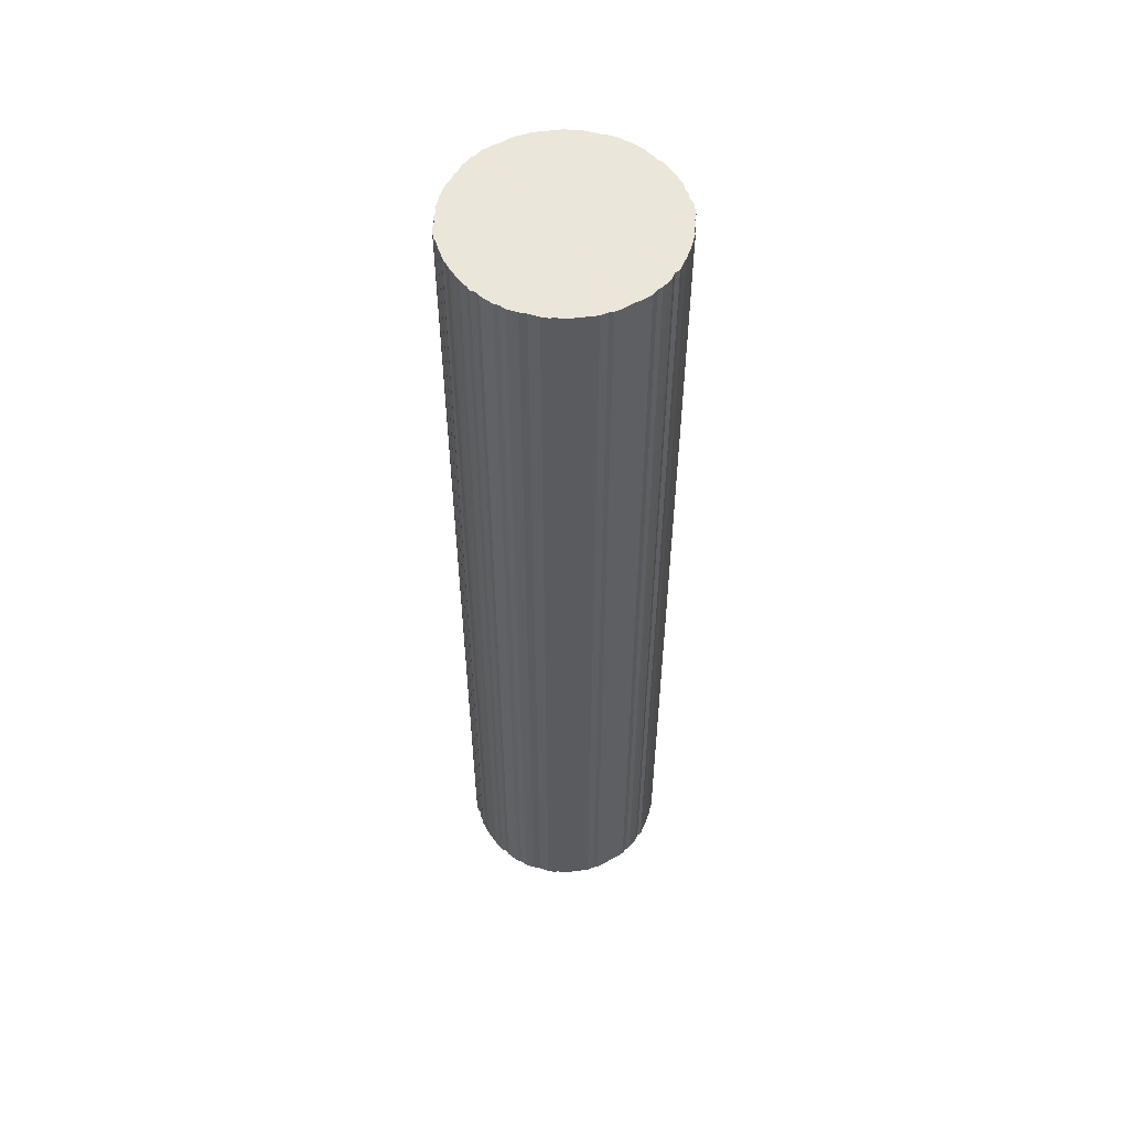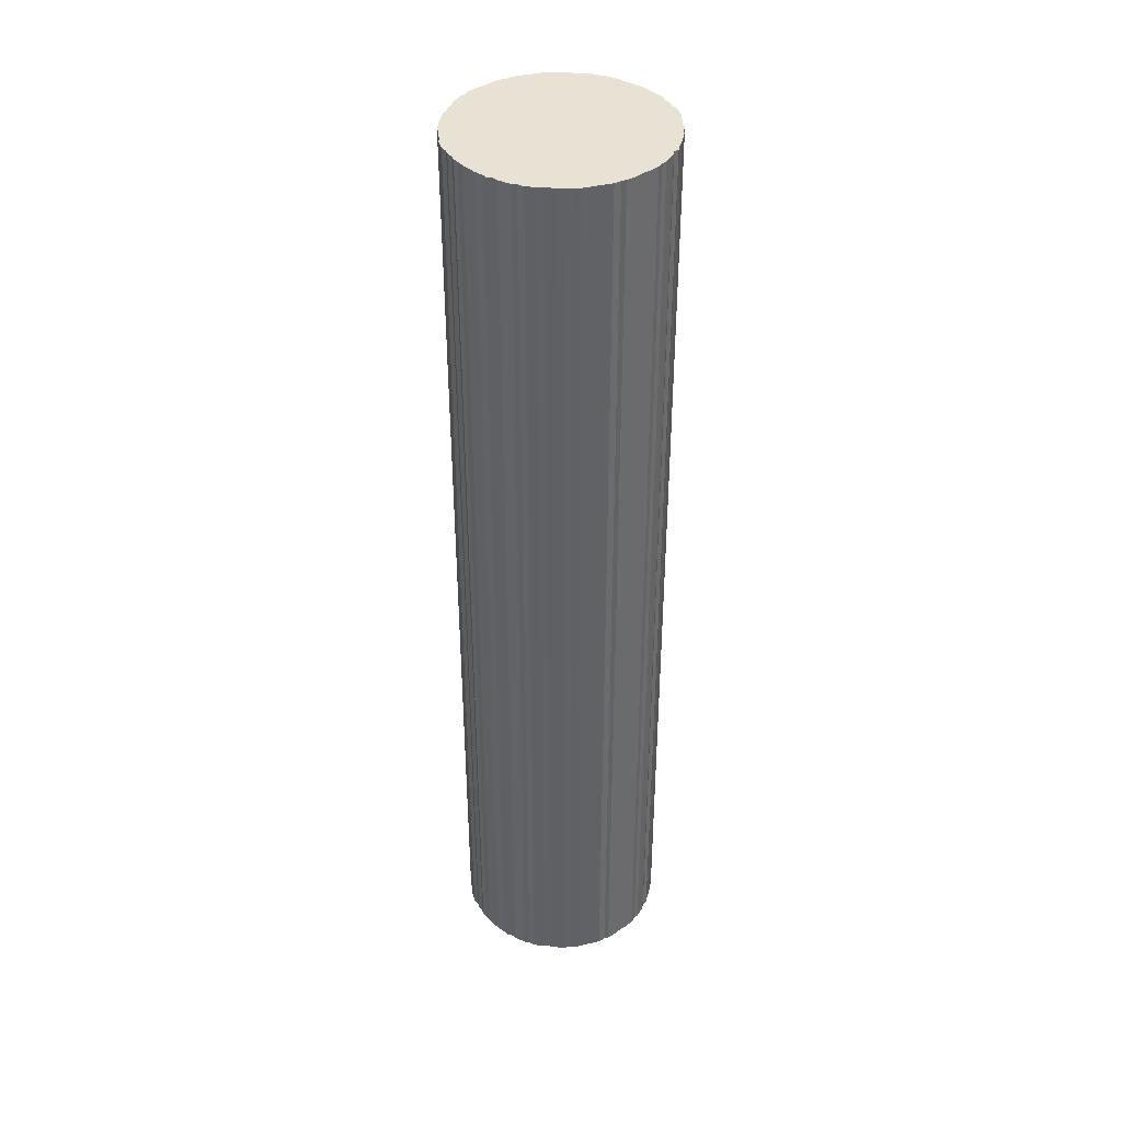
<metadata>
{"format":"obj","ext":"obj","renderer":"f3d","projection":"perspective","resolution":1024,"background":"white","views":[{"elev":55.0,"azim":-97.5,"up":"+Z"},{"elev":39.9,"azim":-106.6,"up":"+Z"}]}
</metadata>
<code>
o 13022
v 2164 1874 16.33
v 2164 1874 16.33
v 2164 1874 20.5
v 2164 1874 16.33
v 2164 1874 20.5
v 2164 1874 16.33
v 2164 1874 20.5
v 2164 1874 16.33
v 2164 1874 20.5
v 2165 1874 16.33
v 2165 1874 20.5
v 2164 1874 16.33
v 2164 1874 20.5
v 2165 1874 16.33
v 2165 1874 20.5
v 2164 1874 16.33
v 2164 1874 20.5
v 2165 1874 16.33
v 2165 1874 20.5
v 2164 1874 16.33
v 2164 1874 20.5
v 2165 1874 16.33
v 2165 1874 20.5
v 2164 1874 16.33
v 2164 1874 20.5
v 2165 1874 16.33
v 2165 1874 20.5
v 2164 1874 16.33
v 2164 1874 20.5
v 2165 1874 16.33
v 2165 1874 20.5
v 2164 1874 16.33
v 2164 1874 20.5
v 2165 1874 16.33
v 2165 1874 20.5
v 2164 1874 16.33
v 2164 1874 20.5
v 2165 1874 16.33
v 2165 1874 20.5
v 2164 1874 16.33
v 2164 1874 20.5
v 2165 1874 16.33
v 2165 1874 20.5
v 2164 1874 16.33
v 2164 1874 20.5
v 2165 1874 16.33
v 2165 1874 20.5
v 2164 1874 16.33
v 2164 1874 20.5
v 2165 1874 16.33
v 2165 1874 20.5
v 2164 1874 16.33
v 2164 1874 20.5
v 2165 1874 16.33
v 2165 1874 20.5
v 2164 1874 16.33
v 2164 1874 20.5
v 2165 1874 16.33
v 2165 1874 20.5
v 2164 1874 16.33
v 2164 1874 20.5
v 2165 1874 16.33
v 2165 1874 20.5
v 2164 1874 16.33
v 2164 1874 20.5
v 2165 1874 16.33
v 2165 1874 20.5
v 2164 1874 16.33
v 2164 1874 20.5
v 2165 1874 16.33
v 2165 1874 20.5
v 2164 1874 16.33
v 2164 1874 20.5
v 2165 1874 16.33
v 2165 1874 20.5
v 2164 1874 16.33
v 2164 1874 20.5
v 2165 1874 16.33
v 2165 1874 20.5
v 2164 1874 16.33
v 2164 1874 20.5
v 2165 1874 16.33
v 2165 1874 20.5
v 2164 1874 16.33
v 2164 1874 20.5
v 2165 1874 16.33
v 2165 1874 20.5
v 2164 1874 16.33
v 2164 1874 20.5
v 2165 1874 16.33
v 2165 1874 20.5
v 2164 1874 16.33
v 2164 1874 20.5
v 2165 1874 16.33
v 2165 1874 20.5
v 2164 1873 16.33
v 2164 1874 20.5
v 2165 1874 16.33
v 2165 1874 20.5
v 2164 1873 16.33
v 2164 1873 20.5
v 2165 1873 16.33
v 2165 1873 20.5
v 2164 1873 16.33
v 2164 1873 20.5
v 2165 1873 16.33
v 2165 1873 20.5
v 2164 1873 16.33
v 2164 1873 20.5
v 2165 1873 16.33
v 2165 1873 20.5
v 2164 1873 16.33
v 2164 1873 20.5
v 2165 1873 16.33
v 2165 1873 20.5
v 2164 1873 16.33
v 2164 1873 20.5
v 2165 1873 16.33
v 2165 1873 20.5
v 2164 1873 16.33
v 2164 1873 20.5
v 2165 1873 16.33
v 2165 1873 20.5
v 2164 1873 16.33
v 2164 1873 20.5
v 2165 1873 16.33
v 2165 1873 20.5
v 2164 1873 16.33
v 2164 1873 20.5
v 2165 1873 16.33
v 2165 1873 20.5
v 2164 1873 16.33
v 2164 1873 20.5
v 2165 1873 16.33
v 2165 1873 20.5
v 2164 1873 16.33
v 2164 1873 20.5
v 2165 1873 16.33
v 2165 1873 20.5
v 2164 1873 16.33
v 2164 1873 20.5
v 2165 1873 16.33
v 2165 1873 20.5
v 2164 1873 16.33
v 2164 1873 20.5
v 2165 1873 16.33
v 2165 1873 20.5
v 2164 1873 16.33
v 2164 1873 20.5
v 2165 1873 16.33
v 2165 1873 20.5
v 2164 1873 16.33
v 2164 1873 20.5
v 2165 1873 16.33
v 2165 1873 20.5
v 2164 1873 16.33
v 2164 1873 20.5
v 2165 1873 16.33
v 2165 1873 20.5
v 2164 1873 16.33
v 2164 1873 20.5
v 2165 1873 16.33
v 2165 1873 20.5
v 2164 1873 16.33
v 2164 1873 20.5
v 2165 1873 16.33
v 2165 1873 20.5
v 2164 1873 16.33
v 2164 1873 20.5
v 2165 1873 16.33
v 2165 1873 20.5
v 2164 1873 16.33
v 2164 1873 20.5
v 2165 1873 16.33
v 2165 1873 20.5
v 2164 1873 16.33
v 2164 1873 20.5
v 2165 1873 16.33
v 2165 1873 20.5
v 2164 1873 16.33
v 2164 1873 20.5
v 2165 1873 16.33
v 2165 1873 20.5
v 2164 1873 16.33
v 2164 1873 20.5
v 2165 1873 16.33
v 2165 1873 20.5
v 2164 1873 16.33
v 2164 1873 20.5
v 2165 1873 16.33
v 2165 1873 20.5
v 2164 1873 16.33
v 2164 1873 20.5
v 2165 1873 16.33
v 2165 1873 20.5
v 2164 1873 16.33
v 2164 1873 20.5
v 2165 1873 16.33
v 2165 1873 20.5
v 2164 1873 16.33
v 2164 1873 20.5
v 2165 1873 16.33
v 2165 1873 20.5
v 2164 1873 16.33
v 2164 1873 20.5
v 2165 1873 16.33
v 2165 1873 20.5
v 2164 1873 16.33
v 2164 1873 20.5
v 2165 1873 16.33
v 2165 1873 20.5
v 2164 1873 16.33
v 2164 1873 20.5
v 2165 1873 16.33
v 2165 1873 20.5
v 2164 1873 16.33
v 2164 1873 20.5
v 2165 1873 16.33
v 2165 1873 20.5
v 2164 1873 16.33
v 2164 1873 20.5
v 2165 1873 16.33
v 2165 1873 20.5
v 2164 1873 16.33
v 2164 1873 20.5
v 2164 1873 16.33
v 2164 1873 20.5
v 2164 1873 20.5
v 2164 1874 20.5
v 2164 1874 16.33
v 2164 1874 20.5
v 2164 1874 16.33
v 2164 1874 20.5
v 2164 1874 20.5
v 2164 1874 16.33
v 2165 1874 20.5
v 2164 1874 16.33
v 2164 1874 16.33
v 2164 1874 20.5
v 2165 1874 20.5
v 2165 1874 16.33
v 2165 1874 20.5
v 2165 1874 16.33
v 2164 1874 16.33
v 2164 1874 20.5
v 2165 1874 20.5
v 2165 1874 16.33
v 2165 1874 20.5
v 2165 1874 16.33
v 2164 1874 16.33
v 2164 1874 20.5
v 2165 1874 20.5
v 2165 1874 16.33
v 2165 1874 20.5
v 2165 1874 16.33
v 2164 1874 16.33
v 2164 1874 20.5
v 2165 1874 20.5
v 2165 1874 16.33
v 2165 1874 20.5
v 2165 1874 16.33
v 2164 1874 16.33
v 2164 1874 20.5
v 2165 1874 20.5
v 2165 1874 16.33
v 2165 1874 20.5
v 2165 1874 16.33
v 2164 1874 16.33
v 2164 1874 20.5
v 2165 1874 20.5
v 2165 1874 16.33
v 2165 1874 20.5
v 2165 1874 16.33
v 2164 1874 16.33
v 2164 1874 20.5
v 2165 1874 20.5
v 2165 1874 16.33
v 2165 1874 20.5
v 2165 1874 16.33
v 2164 1874 16.33
v 2164 1874 20.5
v 2165 1874 20.5
v 2165 1874 16.33
v 2165 1874 20.5
v 2165 1874 16.33
v 2164 1874 16.33
v 2164 1874 20.5
v 2165 1874 20.5
v 2165 1874 16.33
v 2165 1874 20.5
v 2165 1874 16.33
v 2164 1874 16.33
v 2164 1874 20.5
v 2165 1874 20.5
v 2165 1874 16.33
v 2165 1874 20.5
v 2165 1874 16.33
v 2164 1874 16.33
v 2164 1874 20.5
v 2165 1874 20.5
v 2165 1874 16.33
v 2165 1874 20.5
v 2165 1874 16.33
v 2164 1874 16.33
v 2164 1874 20.5
v 2165 1873 20.5
v 2165 1874 16.33
v 2165 1873 20.5
v 2165 1873 16.33
v 2164 1874 16.33
v 2164 1874 20.5
v 2165 1873 20.5
v 2165 1873 16.33
v 2165 1873 20.5
v 2165 1873 16.33
v 2164 1874 16.33
v 2164 1874 20.5
v 2165 1873 20.5
v 2165 1873 16.33
v 2165 1873 20.5
v 2165 1873 16.33
v 2164 1874 16.33
v 2164 1874 20.5
v 2165 1873 20.5
v 2165 1873 16.33
v 2165 1873 20.5
v 2165 1873 16.33
v 2164 1874 16.33
v 2164 1874 20.5
v 2165 1873 20.5
v 2165 1873 16.33
v 2165 1873 20.5
v 2165 1873 16.33
v 2164 1874 16.33
v 2164 1874 20.5
v 2165 1873 20.5
v 2165 1873 16.33
v 2165 1873 20.5
v 2165 1873 16.33
v 2164 1874 16.33
v 2164 1874 20.5
v 2165 1873 20.5
v 2165 1873 16.33
v 2165 1873 20.5
v 2165 1873 16.33
v 2164 1874 16.33
v 2164 1874 20.5
v 2165 1873 20.5
v 2165 1873 16.33
v 2165 1873 20.5
v 2165 1873 16.33
v 2164 1874 16.33
v 2164 1874 20.5
v 2165 1873 20.5
v 2165 1873 16.33
v 2165 1873 20.5
v 2165 1873 16.33
v 2164 1874 16.33
v 2164 1874 20.5
v 2165 1873 20.5
v 2165 1873 16.33
v 2165 1873 20.5
v 2165 1873 16.33
v 2164 1874 16.33
v 2164 1874 20.5
v 2165 1873 20.5
v 2165 1873 16.33
v 2165 1873 20.5
v 2165 1873 16.33
v 2164 1873 16.33
v 2164 1873 20.5
v 2165 1873 20.5
v 2165 1873 16.33
v 2165 1873 20.5
v 2165 1873 16.33
v 2164 1873 16.33
v 2164 1873 20.5
v 2165 1873 20.5
v 2165 1873 16.33
v 2165 1873 20.5
v 2165 1873 16.33
v 2164 1873 16.33
v 2164 1873 20.5
v 2165 1873 20.5
v 2165 1873 16.33
v 2165 1873 20.5
v 2165 1873 16.33
v 2164 1873 16.33
v 2164 1873 20.5
v 2165 1873 20.5
v 2165 1873 16.33
v 2165 1873 20.5
v 2165 1873 16.33
v 2164 1873 16.33
v 2164 1873 20.5
v 2165 1873 20.5
v 2165 1873 16.33
v 2164 1873 20.5
v 2165 1873 16.33
v 2164 1873 16.33
v 2164 1873 20.5
v 2164 1873 20.5
v 2164 1873 16.33
v 2164 1873 20.5
v 2164 1873 16.33
v 2164 1873 16.33
v 2164 1873 20.5
v 2164 1873 20.5
v 2164 1873 16.33
v 2164 1873 20.5
v 2164 1873 16.33
v 2164 1873 16.33
v 2164 1873 20.5
v 2164 1873 20.5
v 2164 1873 16.33
v 2164 1873 20.5
v 2164 1873 16.33
v 2164 1873 16.33
v 2164 1873 20.5
v 2164 1873 20.5
v 2164 1873 16.33
v 2164 1873 20.5
v 2164 1873 16.33
v 2164 1873 16.33
v 2164 1873 20.5
v 2164 1873 20.5
v 2164 1873 16.33
v 2164 1873 20.5
v 2164 1873 16.33
v 2164 1873 16.33
v 2164 1873 20.5
v 2164 1873 20.5
v 2164 1873 16.33
v 2164 1873 20.5
v 2164 1873 16.33
v 2164 1873 16.33
v 2164 1873 20.5
v 2164 1873 20.5
v 2164 1873 16.33
v 2164 1873 20.5
v 2164 1873 16.33
v 2164 1873 16.33
v 2164 1873 20.5
v 2164 1873 20.5
v 2164 1873 16.33
v 2164 1873 20.5
v 2164 1873 16.33
v 2164 1873 16.33
v 2164 1873 20.5
v 2164 1873 20.5
v 2164 1873 16.33
v 2164 1873 20.5
v 2164 1873 16.33
v 2164 1873 16.33
v 2164 1873 20.5
v 2164 1873 16.33
v 2164 1873 16.33
v 2164 1874 16.33
v 2164 1874 16.33
v 2164 1874 16.33
v 2164 1874 16.33
v 2164 1874 16.33
v 2165 1874 16.33
v 2164 1874 16.33
v 2165 1874 16.33
v 2164 1874 16.33
v 2165 1874 16.33
v 2164 1874 16.33
v 2165 1874 16.33
v 2164 1874 16.33
v 2165 1874 16.33
v 2164 1874 16.33
v 2165 1874 16.33
v 2164 1874 16.33
v 2165 1874 16.33
v 2164 1874 16.33
v 2165 1874 16.33
v 2164 1874 16.33
v 2165 1874 16.33
v 2164 1874 16.33
v 2165 1874 16.33
v 2164 1874 16.33
v 2165 1874 16.33
v 2164 1874 16.33
v 2165 1874 16.33
v 2164 1874 16.33
v 2165 1874 16.33
v 2164 1874 16.33
v 2165 1874 16.33
v 2164 1874 16.33
v 2165 1874 16.33
v 2164 1874 16.33
v 2165 1874 16.33
v 2164 1874 16.33
v 2165 1874 16.33
v 2164 1874 16.33
v 2165 1874 16.33
v 2164 1874 16.33
v 2165 1874 16.33
v 2164 1874 16.33
v 2165 1874 16.33
v 2164 1874 16.33
v 2165 1874 16.33
v 2164 1874 16.33
v 2165 1874 16.33
v 2164 1873 16.33
v 2165 1874 16.33
v 2164 1873 16.33
v 2165 1873 16.33
v 2164 1873 16.33
v 2165 1873 16.33
v 2164 1873 16.33
v 2165 1873 16.33
v 2164 1873 16.33
v 2165 1873 16.33
v 2164 1873 16.33
v 2165 1873 16.33
v 2164 1873 16.33
v 2165 1873 16.33
v 2164 1873 16.33
v 2165 1873 16.33
v 2164 1873 16.33
v 2165 1873 16.33
v 2164 1873 16.33
v 2165 1873 16.33
v 2164 1873 16.33
v 2165 1873 16.33
v 2164 1873 16.33
v 2165 1873 16.33
v 2164 1873 16.33
v 2165 1873 16.33
v 2164 1873 16.33
v 2165 1873 16.33
v 2164 1873 16.33
v 2165 1873 16.33
v 2164 1873 16.33
v 2165 1873 16.33
v 2164 1873 16.33
v 2165 1873 16.33
v 2164 1873 16.33
v 2165 1873 16.33
v 2164 1873 16.33
v 2165 1873 16.33
v 2164 1873 16.33
v 2165 1873 16.33
v 2164 1873 16.33
v 2165 1873 16.33
v 2164 1873 16.33
v 2165 1873 16.33
v 2164 1873 16.33
v 2165 1873 16.33
v 2164 1873 16.33
v 2165 1873 16.33
v 2164 1873 16.33
v 2165 1873 16.33
v 2164 1873 16.33
v 2165 1873 16.33
v 2164 1873 16.33
v 2165 1873 16.33
v 2164 1873 16.33
v 2165 1873 16.33
v 2164 1873 16.33
v 2165 1873 16.33
v 2164 1873 16.33
v 2165 1873 16.33
v 2164 1873 16.33
v 2165 1873 16.33
v 2164 1873 16.33
v 2165 1873 16.33
v 2164 1873 16.33
v 2164 1873 16.33
v 2164 1873 20.5
v 2164 1874 20.5
v 2164 1874 20.5
v 2164 1874 20.5
v 2164 1874 20.5
v 2165 1874 20.5
v 2164 1874 20.5
v 2165 1874 20.5
v 2164 1874 20.5
v 2165 1874 20.5
v 2164 1874 20.5
v 2165 1874 20.5
v 2164 1874 20.5
v 2165 1874 20.5
v 2164 1874 20.5
v 2165 1874 20.5
v 2164 1874 20.5
v 2165 1874 20.5
v 2164 1874 20.5
v 2165 1874 20.5
v 2164 1874 20.5
v 2165 1874 20.5
v 2164 1874 20.5
v 2165 1874 20.5
v 2164 1874 20.5
v 2165 1874 20.5
v 2164 1874 20.5
v 2165 1874 20.5
v 2164 1874 20.5
v 2165 1874 20.5
v 2164 1874 20.5
v 2165 1874 20.5
v 2164 1874 20.5
v 2165 1874 20.5
v 2164 1874 20.5
v 2165 1874 20.5
v 2164 1874 20.5
v 2165 1874 20.5
v 2164 1874 20.5
v 2165 1874 20.5
v 2164 1874 20.5
v 2165 1874 20.5
v 2164 1874 20.5
v 2165 1874 20.5
v 2164 1874 20.5
v 2165 1874 20.5
v 2164 1874 20.5
v 2165 1874 20.5
v 2164 1874 20.5
v 2165 1874 20.5
v 2164 1873 20.5
v 2165 1873 20.5
v 2164 1873 20.5
v 2165 1873 20.5
v 2164 1873 20.5
v 2165 1873 20.5
v 2164 1873 20.5
v 2165 1873 20.5
v 2164 1873 20.5
v 2165 1873 20.5
v 2164 1873 20.5
v 2165 1873 20.5
v 2164 1873 20.5
v 2165 1873 20.5
v 2164 1873 20.5
v 2165 1873 20.5
v 2164 1873 20.5
v 2165 1873 20.5
v 2164 1873 20.5
v 2165 1873 20.5
v 2164 1873 20.5
v 2165 1873 20.5
v 2164 1873 20.5
v 2165 1873 20.5
v 2164 1873 20.5
v 2165 1873 20.5
v 2164 1873 20.5
v 2165 1873 20.5
v 2164 1873 20.5
v 2165 1873 20.5
v 2164 1873 20.5
v 2165 1873 20.5
v 2164 1873 20.5
v 2165 1873 20.5
v 2164 1873 20.5
v 2165 1873 20.5
v 2164 1873 20.5
v 2165 1873 20.5
v 2164 1873 20.5
v 2165 1873 20.5
v 2164 1873 20.5
v 2165 1873 20.5
v 2164 1873 20.5
v 2165 1873 20.5
v 2164 1873 20.5
v 2165 1873 20.5
v 2164 1873 20.5
v 2165 1873 20.5
v 2164 1873 20.5
v 2165 1873 20.5
v 2164 1873 20.5
v 2165 1873 20.5
v 2164 1873 20.5
v 2165 1873 20.5
v 2164 1873 20.5
v 2165 1873 20.5
v 2164 1873 20.5
v 2165 1873 20.5
v 2164 1873 20.5
v 2165 1873 20.5
v 2164 1873 20.5
v 2165 1873 20.5
v 2164 1873 20.5
v 2164 1873 20.5
v 2164 1873 20.5
f 1 2 3
f 2 4 5
f 6 1 7
f 4 8 9
f 10 6 11
f 8 12 13
f 14 10 15
f 12 16 17
f 18 14 19
f 16 20 21
f 22 18 23
f 20 24 25
f 26 22 27
f 24 28 29
f 30 26 31
f 28 32 33
f 34 30 35
f 32 36 37
f 38 34 39
f 36 40 41
f 42 38 43
f 40 44 45
f 46 42 47
f 44 48 49
f 50 46 51
f 48 52 53
f 54 50 55
f 52 56 57
f 58 54 59
f 56 60 61
f 62 58 63
f 60 64 65
f 66 62 67
f 64 68 69
f 70 66 71
f 68 72 73
f 74 70 75
f 72 76 77
f 78 74 79
f 76 80 81
f 82 78 83
f 80 84 85
f 86 82 87
f 84 88 89
f 90 86 91
f 88 92 93
f 94 90 95
f 92 96 97
f 98 94 99
f 96 100 101
f 102 98 103
f 100 104 105
f 106 102 107
f 104 108 109
f 110 106 111
f 108 112 113
f 114 110 115
f 112 116 117
f 118 114 119
f 116 120 121
f 122 118 123
f 120 124 125
f 126 122 127
f 124 128 129
f 130 126 131
f 128 132 133
f 134 130 135
f 132 136 137
f 138 134 139
f 136 140 141
f 142 138 143
f 140 144 145
f 146 142 147
f 144 148 149
f 150 146 151
f 148 152 153
f 154 150 155
f 152 156 157
f 158 154 159
f 156 160 161
f 162 158 163
f 160 164 165
f 166 162 167
f 164 168 169
f 170 166 171
f 168 172 173
f 174 170 175
f 172 176 177
f 178 174 179
f 176 180 181
f 182 178 183
f 180 184 185
f 186 182 187
f 184 188 189
f 190 186 191
f 188 192 193
f 194 190 195
f 192 196 197
f 198 194 199
f 196 200 201
f 202 198 203
f 200 204 205
f 206 202 207
f 204 208 209
f 210 206 211
f 208 212 213
f 214 210 215
f 212 216 217
f 218 214 219
f 216 220 221
f 222 218 223
f 220 224 225
f 226 222 227
f 224 226 228
f 229 230 231
f 231 232 233
f 234 235 229
f 236 237 234
f 233 238 239
f 240 241 236
f 242 243 240
f 239 244 245
f 246 247 242
f 248 249 246
f 245 250 251
f 252 253 248
f 254 255 252
f 251 256 257
f 258 259 254
f 260 261 258
f 257 262 263
f 264 265 260
f 266 267 264
f 263 268 269
f 270 271 266
f 272 273 270
f 269 274 275
f 276 277 272
f 278 279 276
f 275 280 281
f 282 283 278
f 284 285 282
f 281 286 287
f 288 289 284
f 290 291 288
f 287 292 293
f 294 295 290
f 296 297 294
f 293 298 299
f 300 301 296
f 302 303 300
f 299 304 305
f 306 307 302
f 308 309 306
f 305 310 311
f 312 313 308
f 314 315 312
f 311 316 317
f 318 319 314
f 320 321 318
f 317 322 323
f 324 325 320
f 326 327 324
f 323 328 329
f 330 331 326
f 332 333 330
f 329 334 335
f 336 337 332
f 338 339 336
f 335 340 341
f 342 343 338
f 344 345 342
f 341 346 347
f 348 349 344
f 350 351 348
f 347 352 353
f 354 355 350
f 356 357 354
f 353 358 359
f 360 361 356
f 362 363 360
f 359 364 365
f 366 367 362
f 368 369 366
f 365 370 371
f 372 373 368
f 374 375 372
f 371 376 377
f 378 379 374
f 380 381 378
f 377 382 383
f 384 385 380
f 386 387 384
f 383 388 389
f 390 391 386
f 392 393 390
f 389 394 395
f 396 397 392
f 398 399 396
f 395 400 401
f 402 403 398
f 404 405 402
f 401 406 407
f 408 409 404
f 410 411 408
f 407 412 413
f 414 415 410
f 416 417 414
f 413 418 419
f 420 421 416
f 422 423 420
f 419 424 425
f 426 427 422
f 428 429 426
f 425 430 431
f 432 433 428
f 434 435 432
f 431 436 437
f 438 439 434
f 440 441 438
f 437 442 443
f 444 445 440
f 446 447 444
f 443 448 449
f 450 451 446
f 452 453 450
f 449 454 455
f 455 456 452
f 457 458 459
f 457 460 458
f 457 459 461
f 457 462 460
f 457 461 463
f 457 464 462
f 457 463 465
f 457 466 464
f 457 465 467
f 457 468 466
f 457 467 469
f 457 470 468
f 457 469 471
f 457 472 470
f 457 471 473
f 457 474 472
f 457 473 475
f 457 476 474
f 457 475 477
f 457 478 476
f 457 477 479
f 457 480 478
f 457 479 481
f 457 482 480
f 457 481 483
f 457 484 482
f 457 483 485
f 457 486 484
f 457 485 487
f 457 488 486
f 457 487 489
f 457 490 488
f 457 489 491
f 457 492 490
f 457 491 493
f 457 494 492
f 457 493 495
f 457 496 494
f 457 495 497
f 457 498 496
f 457 497 499
f 457 500 498
f 457 499 501
f 457 502 500
f 457 501 503
f 457 504 502
f 457 503 505
f 457 506 504
f 457 505 507
f 457 508 506
f 457 507 509
f 457 510 508
f 457 509 511
f 457 512 510
f 457 511 513
f 457 514 512
f 457 513 515
f 457 516 514
f 457 515 517
f 457 518 516
f 457 517 519
f 457 520 518
f 457 519 521
f 457 522 520
f 457 521 523
f 457 524 522
f 457 523 525
f 457 526 524
f 457 525 527
f 457 528 526
f 457 527 529
f 457 530 528
f 457 529 531
f 457 532 530
f 457 531 533
f 457 534 532
f 457 533 535
f 457 536 534
f 457 535 537
f 457 538 536
f 457 537 539
f 457 540 538
f 457 539 541
f 457 542 540
f 457 541 543
f 457 544 542
f 457 543 545
f 457 546 544
f 457 545 547
f 457 548 546
f 457 547 549
f 457 550 548
f 457 549 551
f 457 552 550
f 457 551 553
f 457 554 552
f 457 553 555
f 457 556 554
f 457 555 557
f 457 558 556
f 457 557 559
f 457 560 558
f 457 559 561
f 457 562 560
f 457 561 563
f 457 564 562
f 457 563 565
f 457 566 564
f 457 565 567
f 457 568 566
f 457 567 569
f 457 570 568
f 457 569 571
f 457 571 570
f 572 573 574
f 572 575 573
f 572 574 576
f 572 577 575
f 572 576 578
f 572 579 577
f 572 578 580
f 572 581 579
f 572 580 582
f 572 583 581
f 572 582 584
f 572 585 583
f 572 584 586
f 572 587 585
f 572 586 588
f 572 589 587
f 572 588 590
f 572 591 589
f 572 590 592
f 572 593 591
f 572 592 594
f 572 595 593
f 572 594 596
f 572 597 595
f 572 596 598
f 572 599 597
f 572 598 600
f 572 601 599
f 572 600 602
f 572 603 601
f 572 602 604
f 572 605 603
f 572 604 606
f 572 607 605
f 572 606 608
f 572 609 607
f 572 608 610
f 572 611 609
f 572 610 612
f 572 613 611
f 572 612 614
f 572 615 613
f 572 614 616
f 572 617 615
f 572 616 618
f 572 619 617
f 572 618 620
f 572 621 619
f 572 620 622
f 572 623 621
f 572 622 624
f 572 625 623
f 572 624 626
f 572 627 625
f 572 626 628
f 572 629 627
f 572 628 630
f 572 631 629
f 572 630 632
f 572 633 631
f 572 632 634
f 572 635 633
f 572 634 636
f 572 637 635
f 572 636 638
f 572 639 637
f 572 638 640
f 572 641 639
f 572 640 642
f 572 643 641
f 572 642 644
f 572 645 643
f 572 644 646
f 572 647 645
f 572 646 648
f 572 649 647
f 572 648 650
f 572 651 649
f 572 650 652
f 572 653 651
f 572 652 654
f 572 655 653
f 572 654 656
f 572 657 655
f 572 656 658
f 572 659 657
f 572 658 660
f 572 661 659
f 572 660 662
f 572 663 661
f 572 662 664
f 572 665 663
f 572 664 666
f 572 667 665
f 572 666 668
f 572 669 667
f 572 668 670
f 572 671 669
f 572 670 672
f 572 673 671
f 572 672 674
f 572 675 673
f 572 674 676
f 572 677 675
f 572 676 678
f 572 679 677
f 572 678 680
f 572 681 679
f 572 680 682
f 572 683 681
f 572 682 684
f 572 685 683
f 572 684 686
f 572 686 685

</code>
